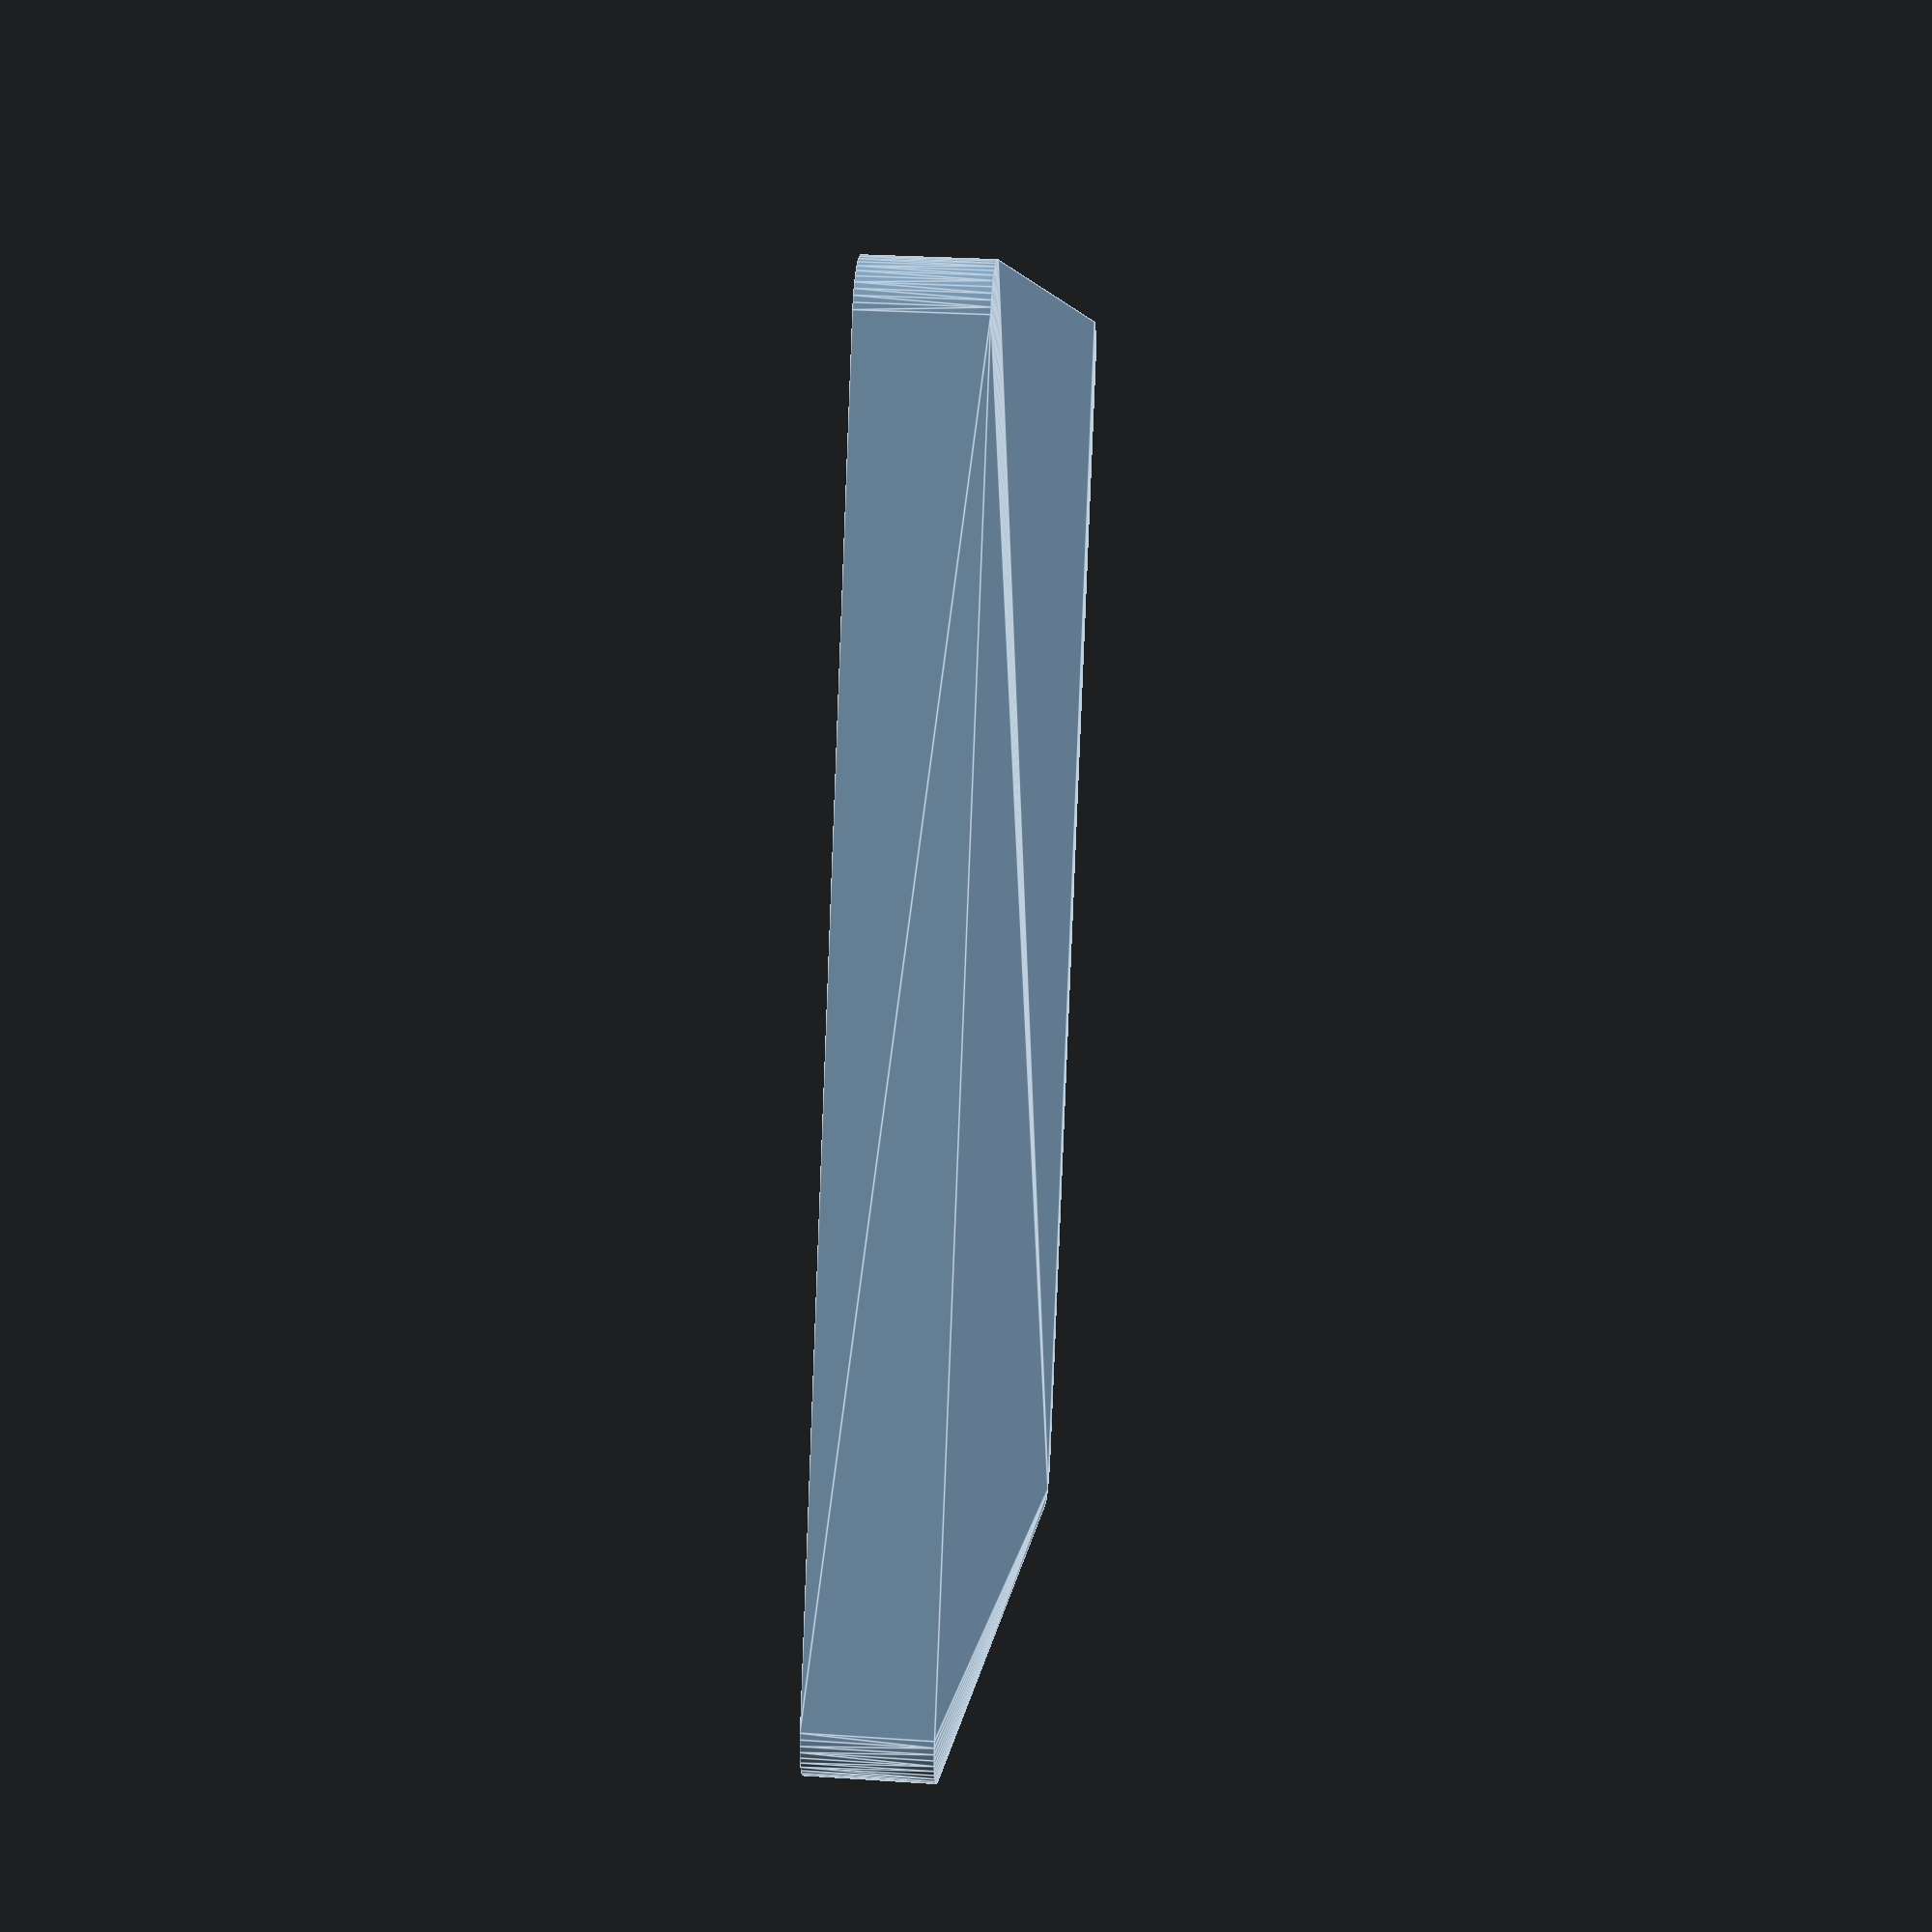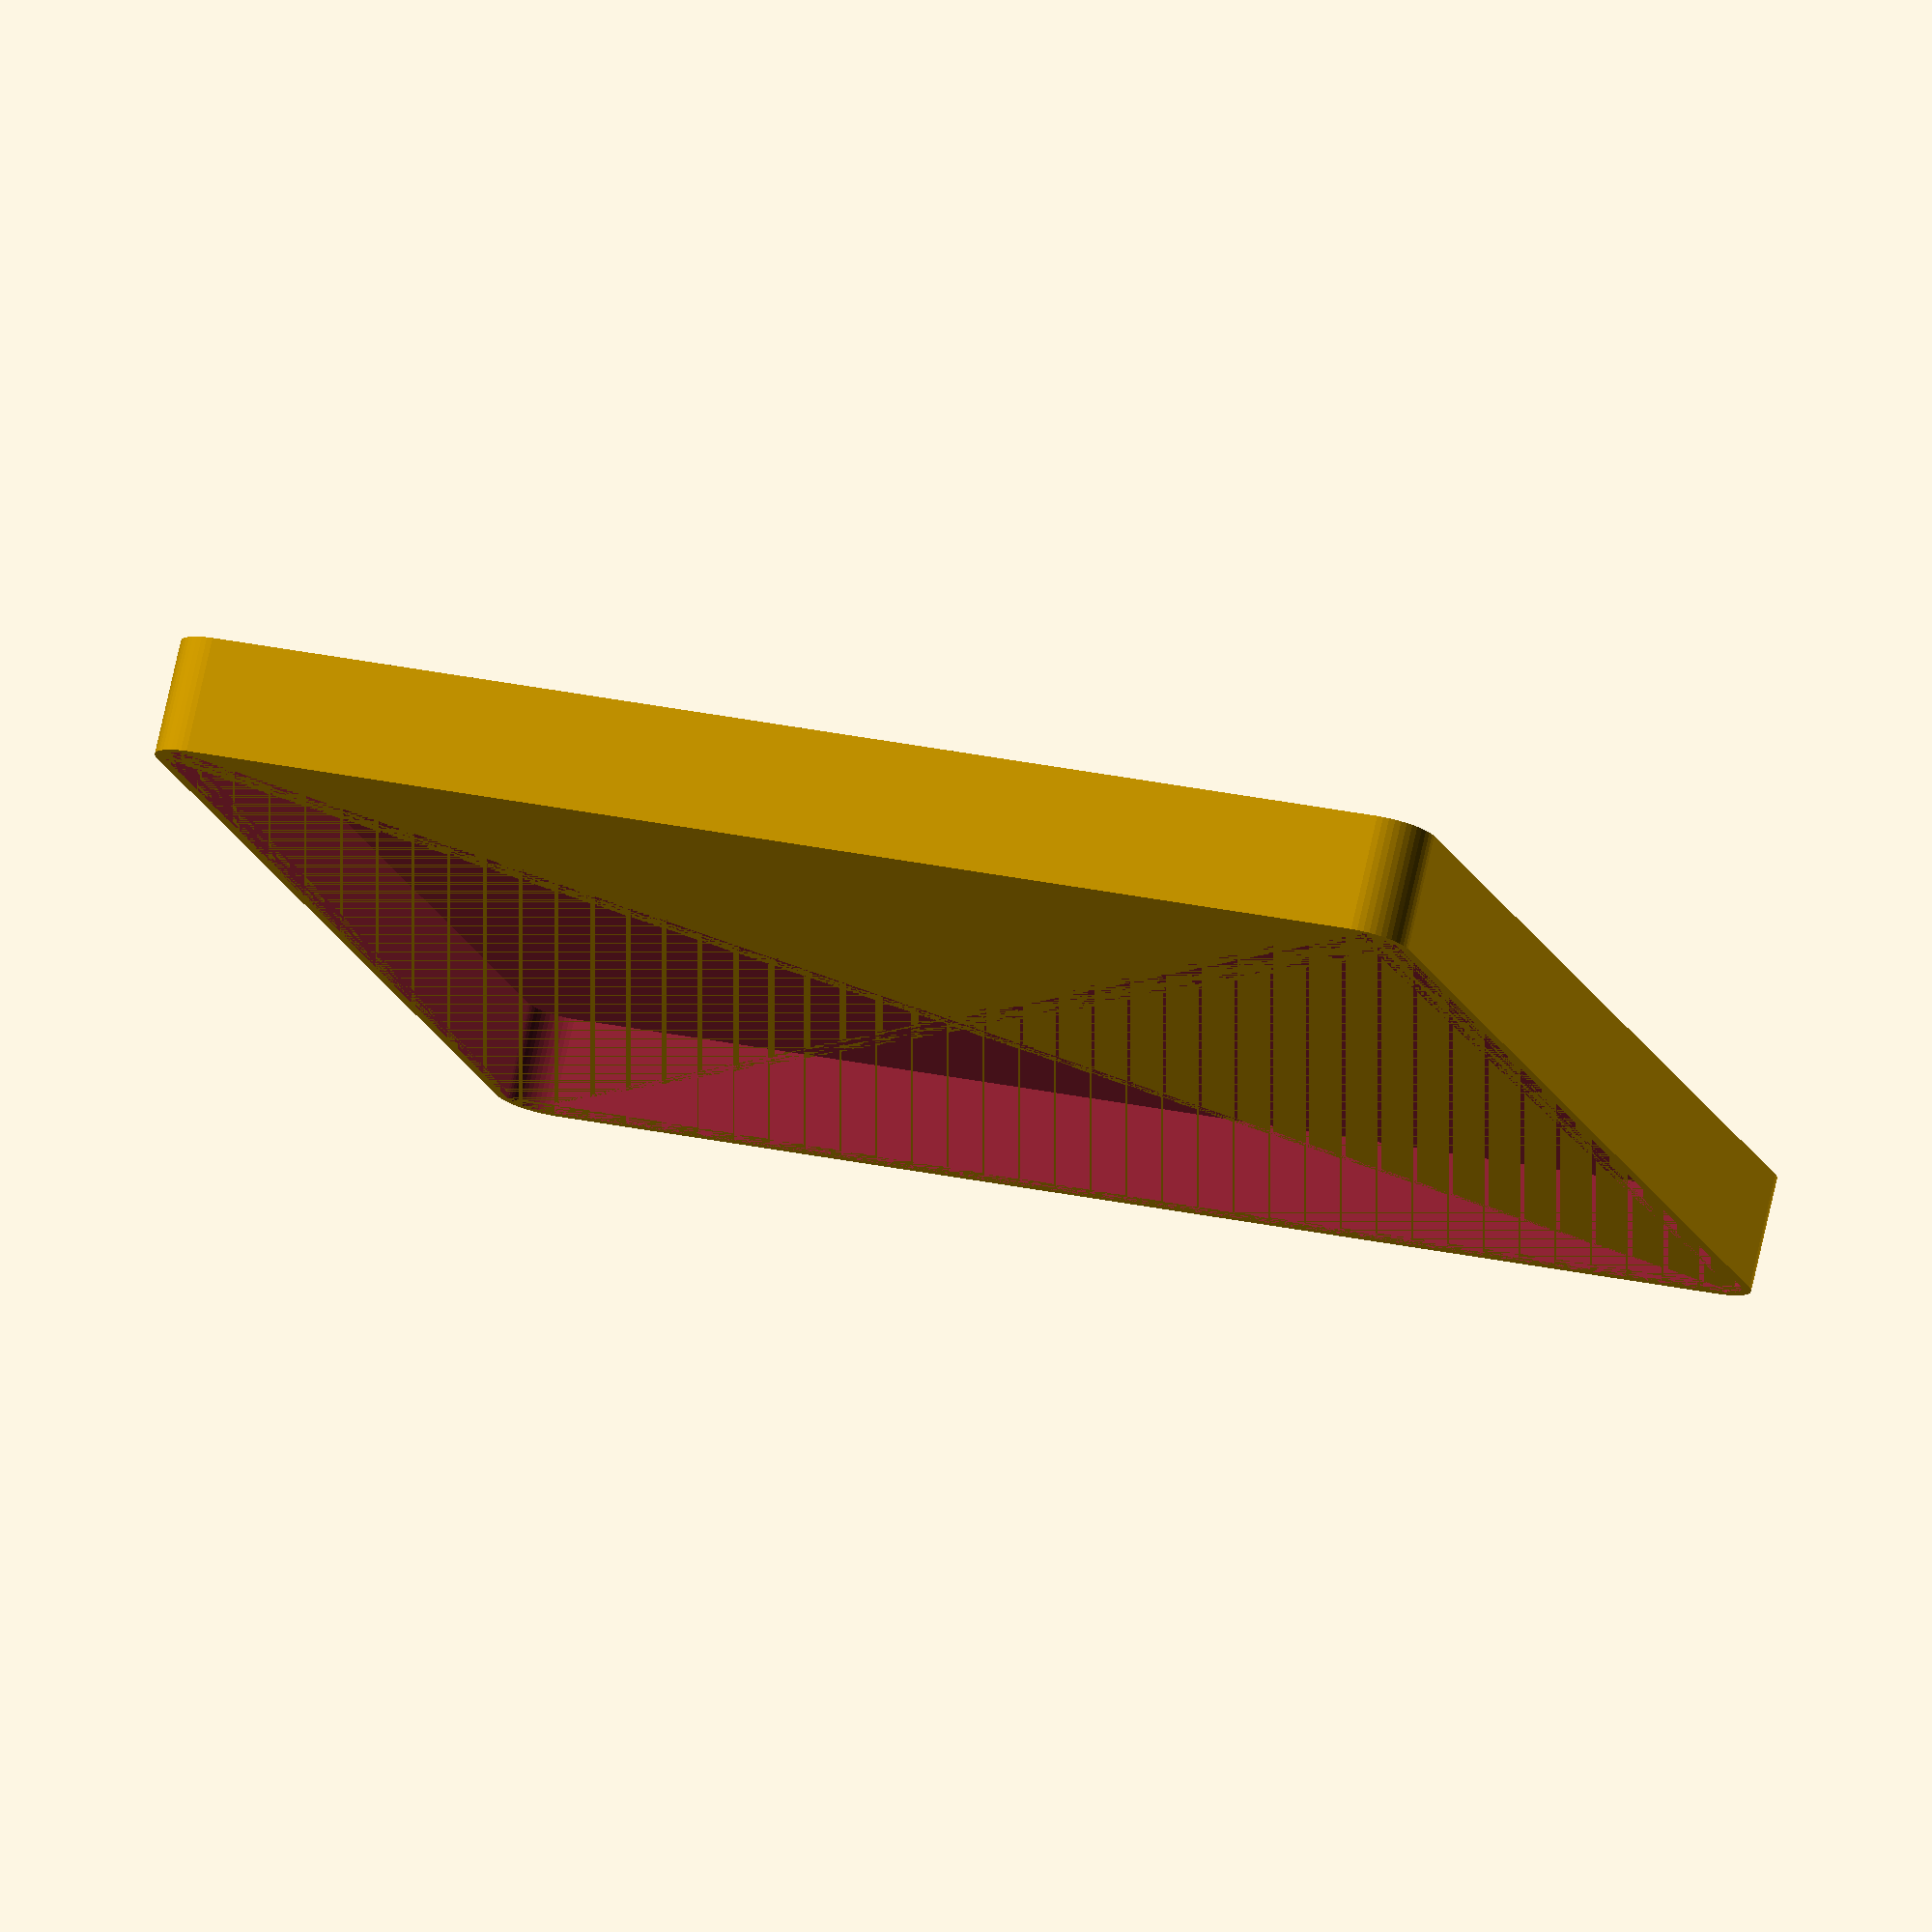
<openscad>
$fn = 50;


difference() {
	union() {
		hull() {
			translate(v = [-62.5000000000, 62.5000000000, 0]) {
				cylinder(h = 12, r = 5);
			}
			translate(v = [62.5000000000, 62.5000000000, 0]) {
				cylinder(h = 12, r = 5);
			}
			translate(v = [-62.5000000000, -62.5000000000, 0]) {
				cylinder(h = 12, r = 5);
			}
			translate(v = [62.5000000000, -62.5000000000, 0]) {
				cylinder(h = 12, r = 5);
			}
		}
	}
	union() {
		translate(v = [0, 0, 2]) {
			hull() {
				translate(v = [-62.5000000000, 62.5000000000, 0]) {
					cylinder(h = 10, r = 4);
				}
				translate(v = [62.5000000000, 62.5000000000, 0]) {
					cylinder(h = 10, r = 4);
				}
				translate(v = [-62.5000000000, -62.5000000000, 0]) {
					cylinder(h = 10, r = 4);
				}
				translate(v = [62.5000000000, -62.5000000000, 0]) {
					cylinder(h = 10, r = 4);
				}
			}
		}
	}
}
</openscad>
<views>
elev=151.9 azim=337.1 roll=84.2 proj=p view=edges
elev=102.8 azim=343.6 roll=167.3 proj=o view=solid
</views>
